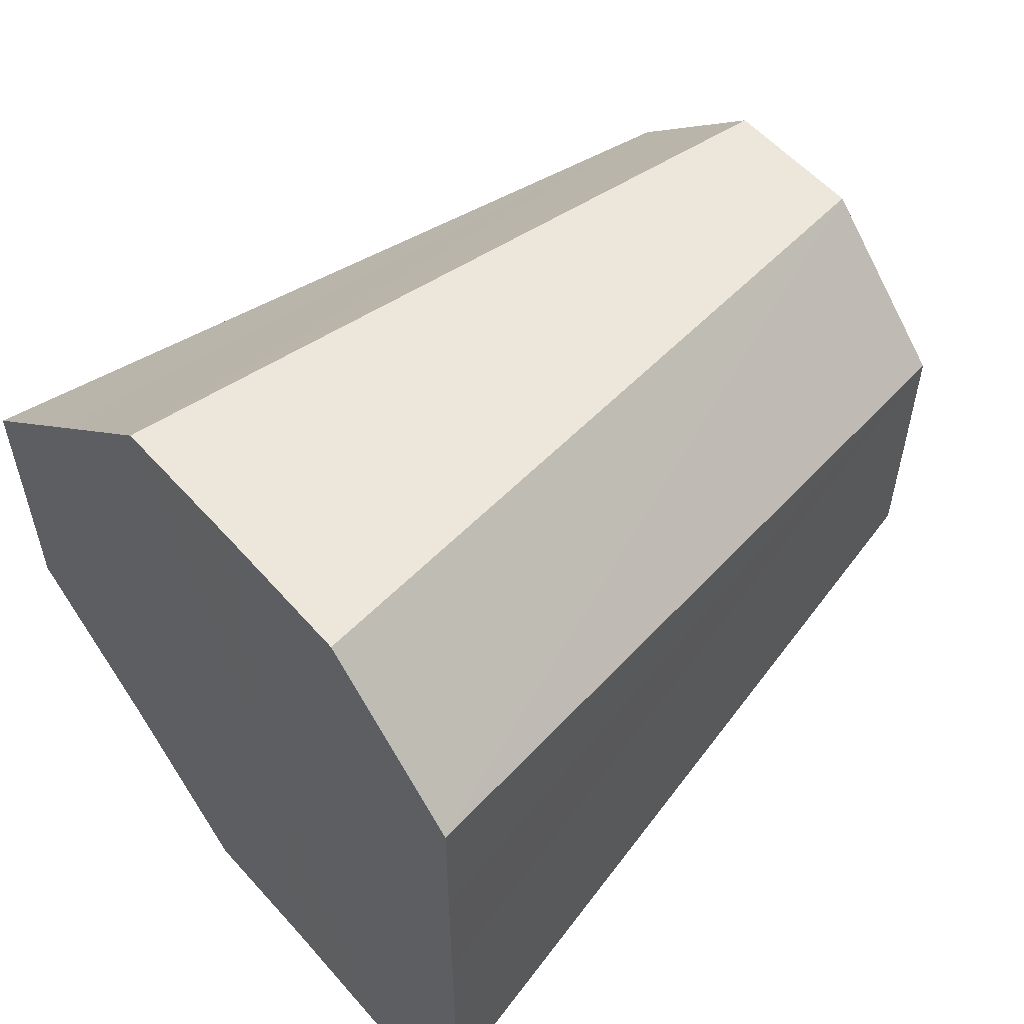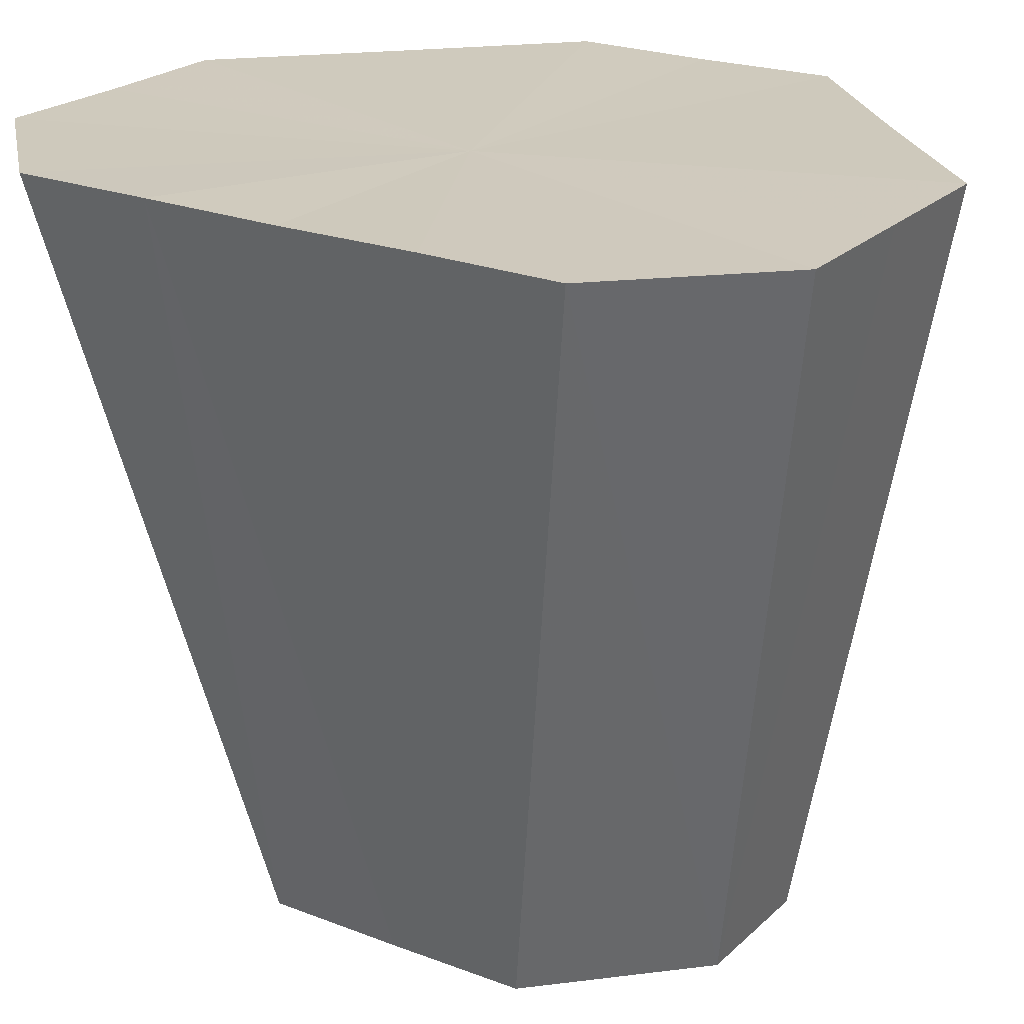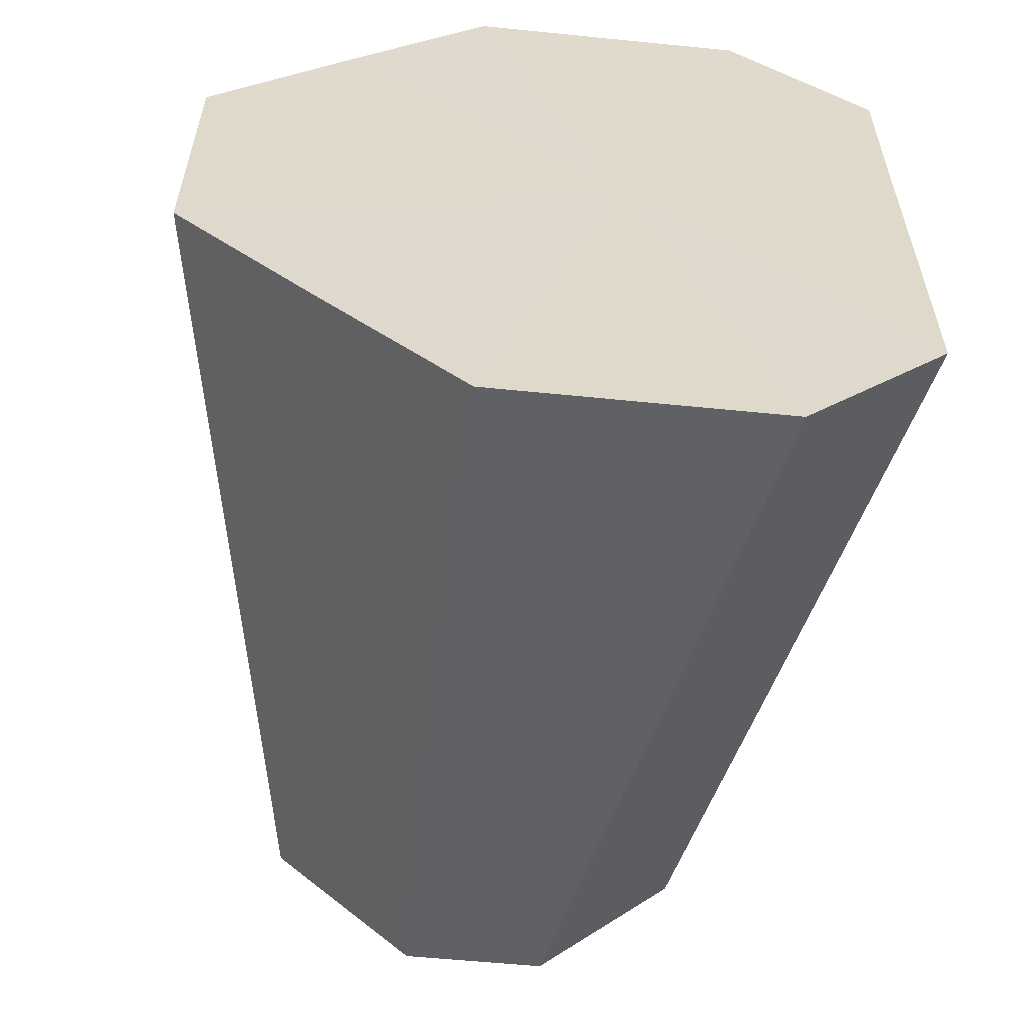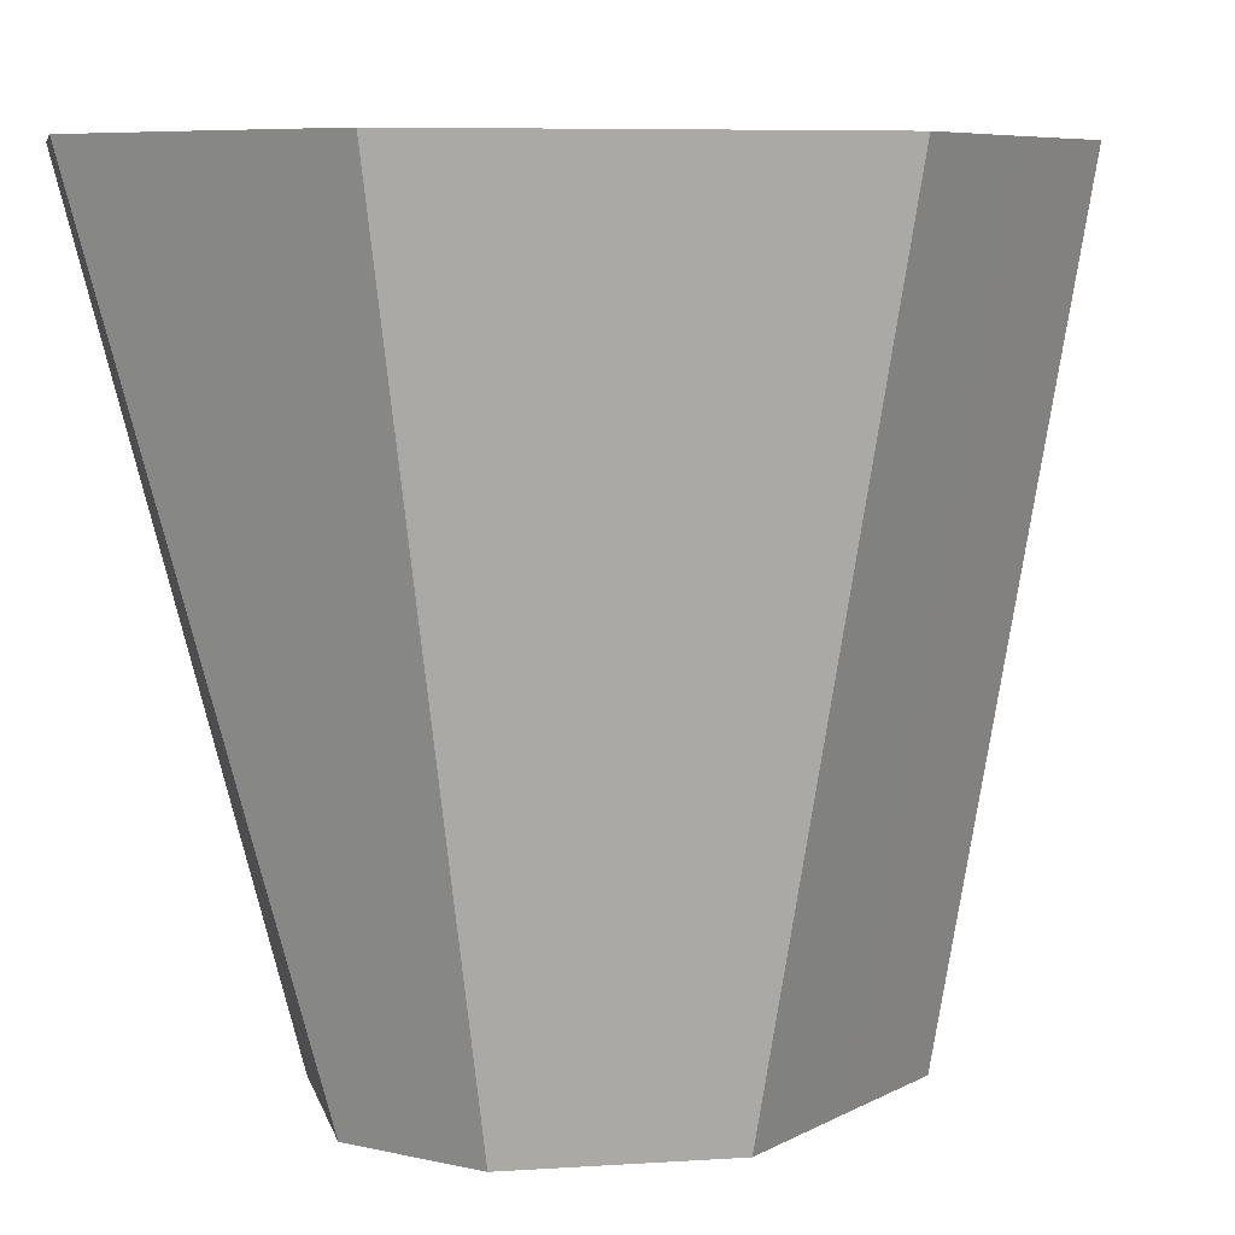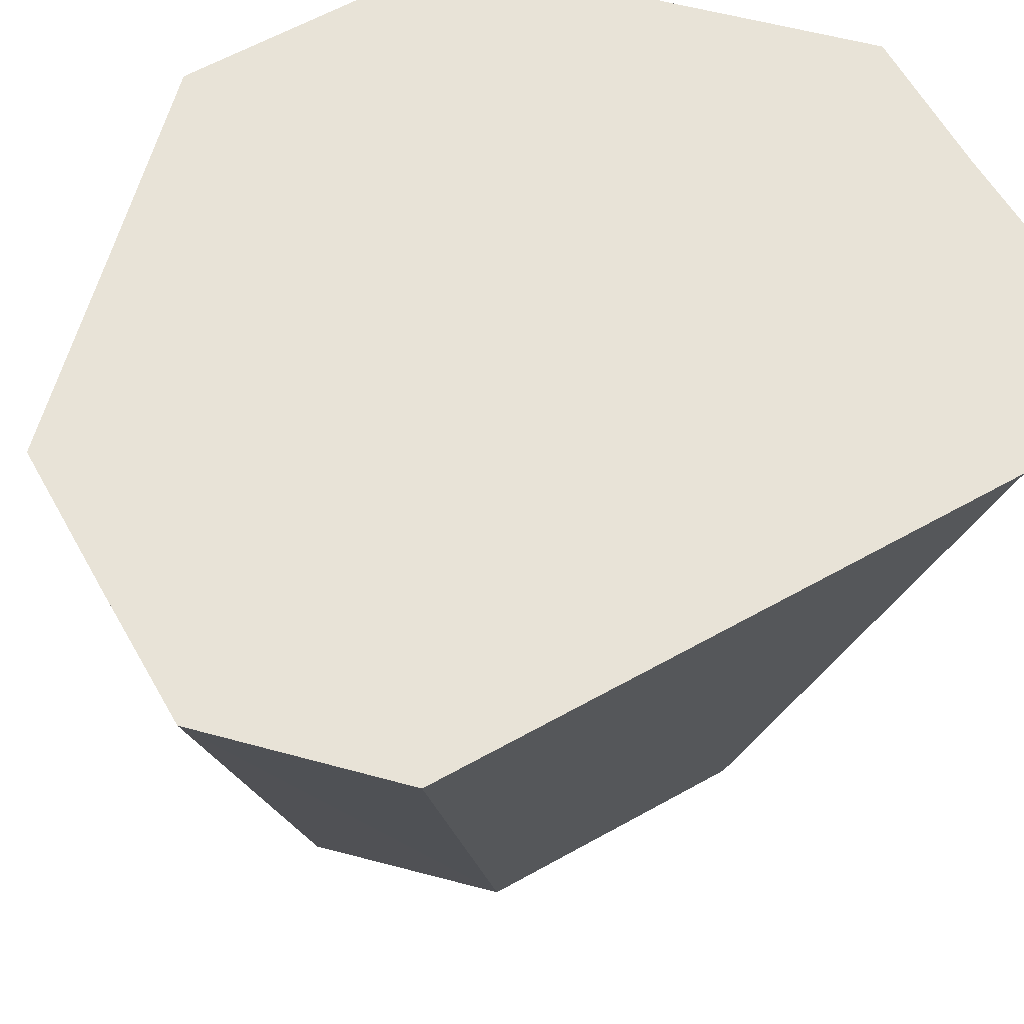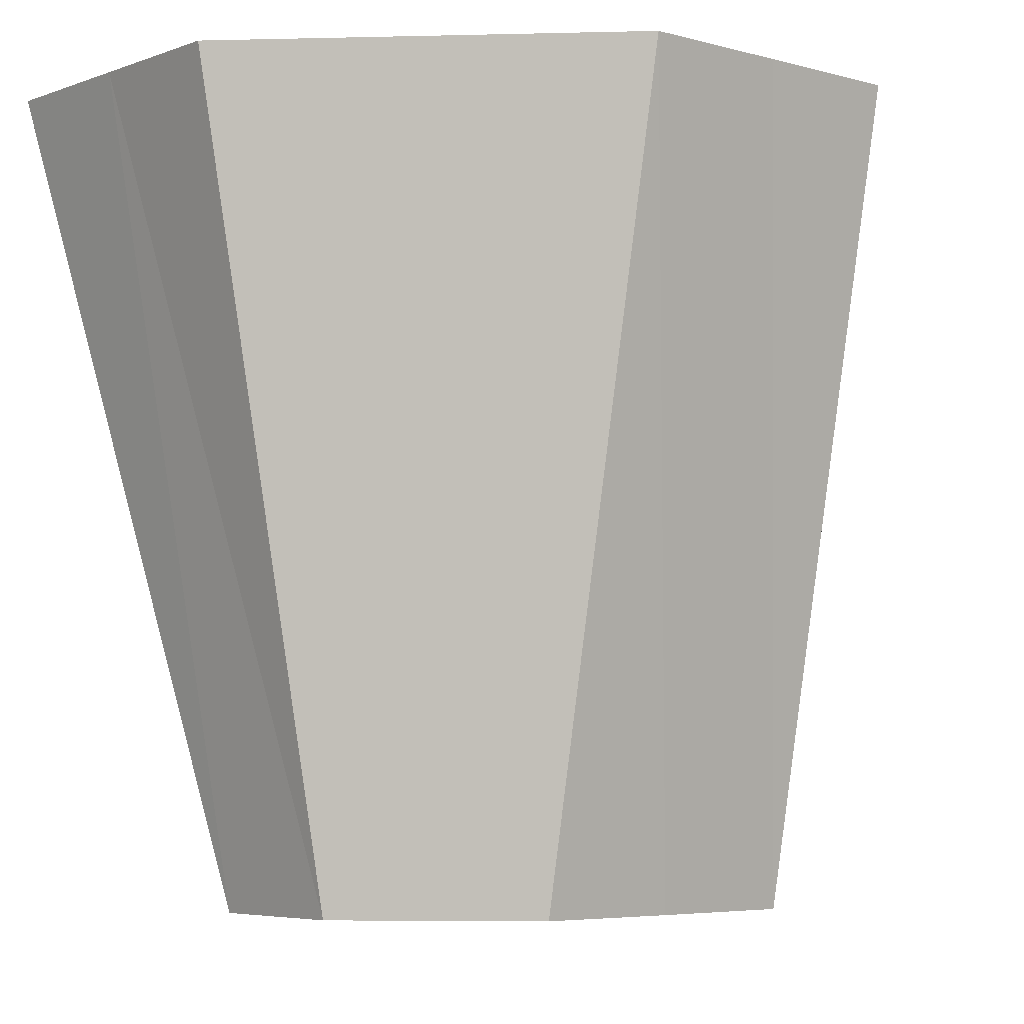
<metadata>
{"format":"obj","ext":"obj","renderer":"f3d","projection":"perspective","resolution":1024,"background":"white","views":[{"elev":56.8,"azim":49.2,"up":"+Y"},{"elev":22.9,"azim":123.4,"up":"+Z"},{"elev":-58.3,"azim":-5.9,"up":"+Y"},{"elev":6.9,"azim":-146.4,"up":"+Z"},{"elev":61.7,"azim":60.3,"up":"+Z"},{"elev":-5.2,"azim":-130.8,"up":"+Z"}]}
</metadata>
<code>
o 19641
v 2252 1881 14.14
v 2252 1881 14.14
v 2252 1881 14.2
v 2252 1881 14.2
v 2252 1881 14.2
v 2252 1881 14.2
v 2252 1881 14.2
v 2252 1881 14.14
v 2252 1881 14.14
v 2252 1881 14.2
v 2252 1881 14.2
v 2252 1881 14.14
v 2252 1881 14.14
v 2252 1881 14.14
v 2252 1881 14.14
v 2252 1881 14.14
v 2252 1881 14.2
v 2252 1881 14.2
v 2252 1881 14.14
v 2252 1881 14.2
v 2252 1881 14.2
v 2252 1881 14.2
v 2252 1881 14.14
v 2252 1881 14.2
v 2252 1881 14.14
v 2252 1881 14.2
v 2252 1881 14.2
v 2252 1881 14.2
v 2252 1881 14.14
v 2252 1881 14.2
v 2252 1881 14.2
v 2252 1881 14.2
v 2252 1881 14.14
v 2252 1881 14.2
v 2252 1881 14.2
v 2252 1881 14.14
v 2252 1881 14.2
v 2252 1881 14.2
v 2252 1881 14.2
v 2252 1881 14.14
v 2252 1881 14.14
v 2252 1881 14.2
v 2252 1881 14.14
v 2252 1881 14.14
v 2252 1881 14.2
v 2252 1881 14.2
v 2252 1881 14.2
v 2252 1881 14.2
v 2252 1881 14.2
v 2252 1881 14.2
v 2252 1881 14.2
v 2252 1881 14.2
v 2252 1881 14.2
v 2252 1881 14.2
v 2252 1881 14.2
v 2252 1881 14.2
v 2252 1881 14.2
v 2252 1881 14.2
v 2252 1881 14.2
v 2252 1881 14.2
v 2252 1881 14.2
v 2252 1881 14.2
f 1 2 3
f 2 4 5
f 1 5 6
f 1 6 7
f 1 8 2
f 9 10 4
f 9 11 10
f 12 8 13
f 14 8 15
f 9 8 16
f 9 16 17
f 16 18 11
f 19 20 18
f 16 19 21
f 19 22 20
f 16 8 19
f 23 24 22
f 25 26 24
f 23 25 27
f 23 8 25
f 25 28 26
f 25 8 29
f 25 29 30
f 29 31 28
f 29 32 31
f 29 8 33
f 29 33 34
f 33 35 32
f 33 8 36
f 33 36 37
f 36 38 35
f 36 7 38
f 36 8 1
f 36 1 39
f 40 41 42
f 43 44 45
f 46 47 48
f 47 49 48
f 50 46 48
f 49 51 48
f 52 50 48
f 51 53 48
f 54 52 48
f 53 55 48
f 56 54 48
f 55 57 48
f 58 56 48
f 57 59 48
f 60 58 48
f 59 61 48
f 62 60 48
f 61 62 48

</code>
